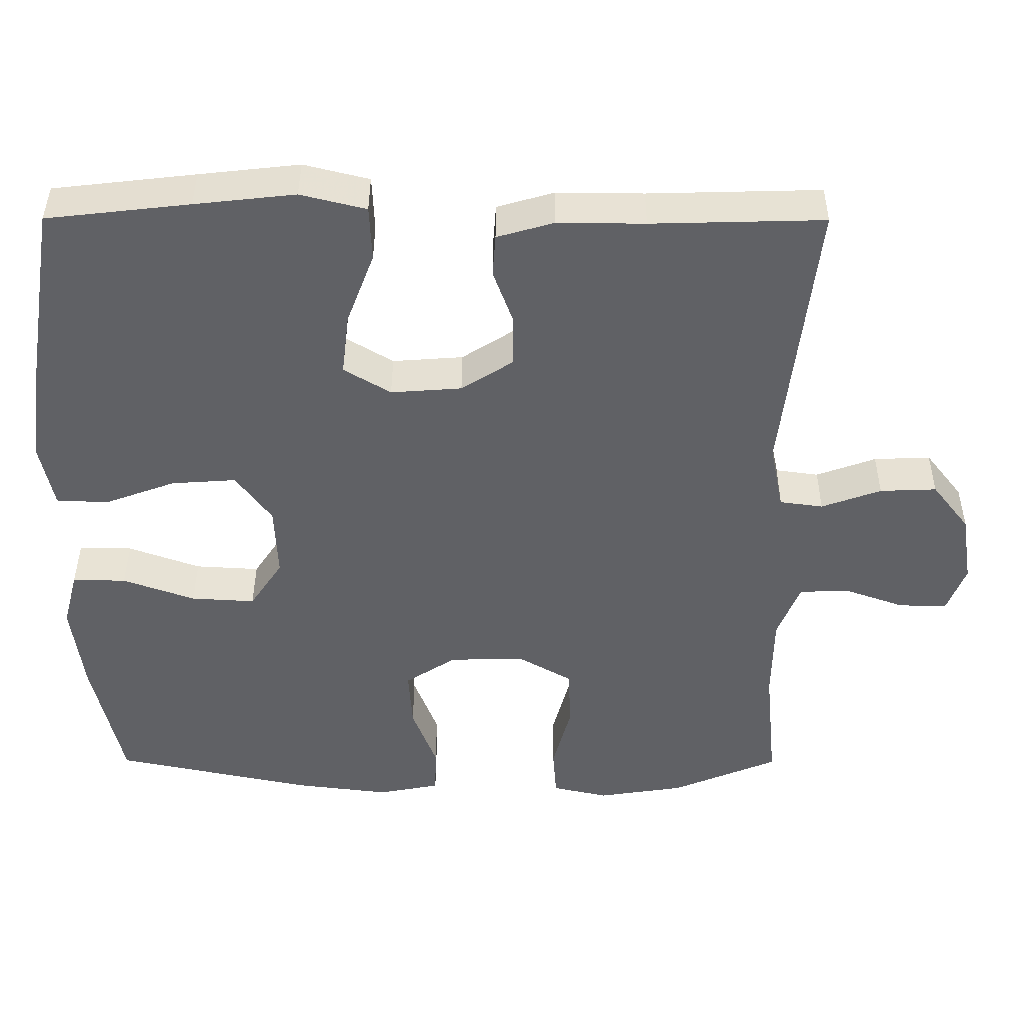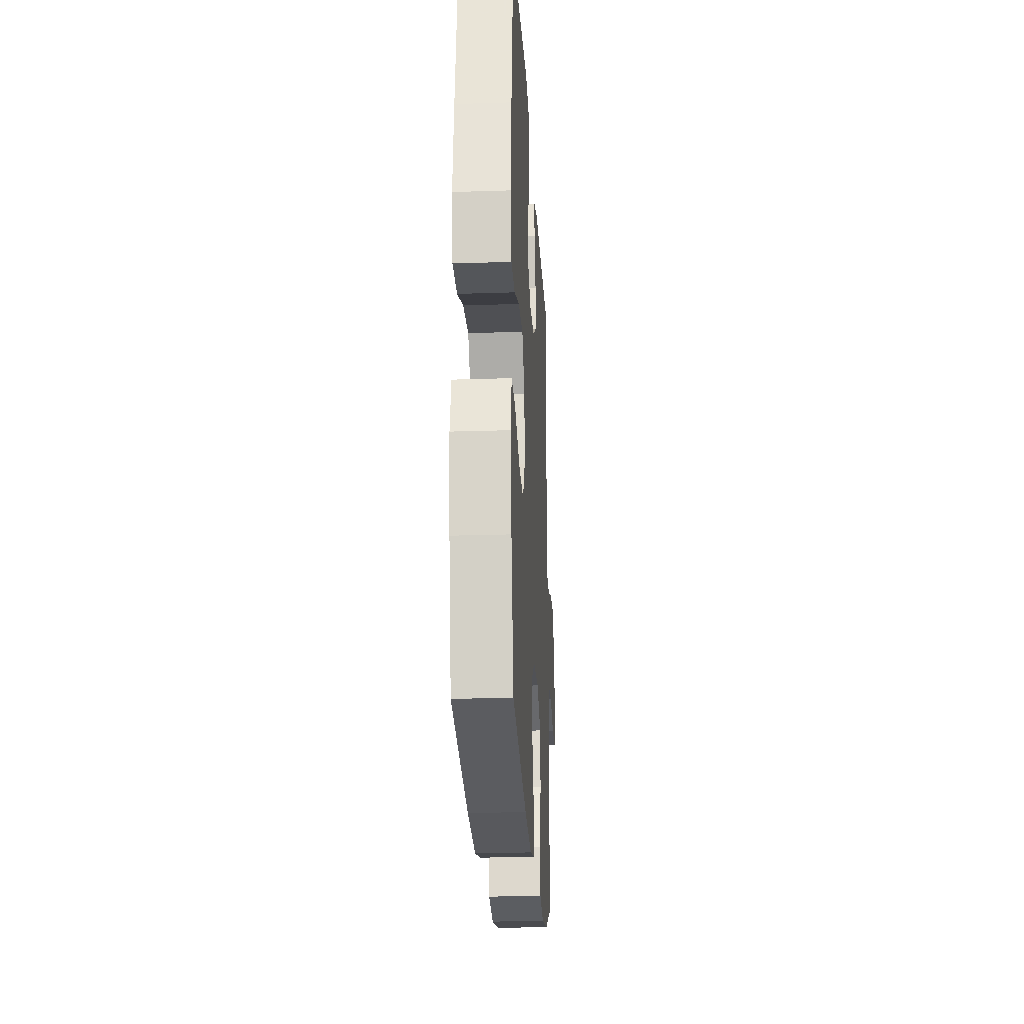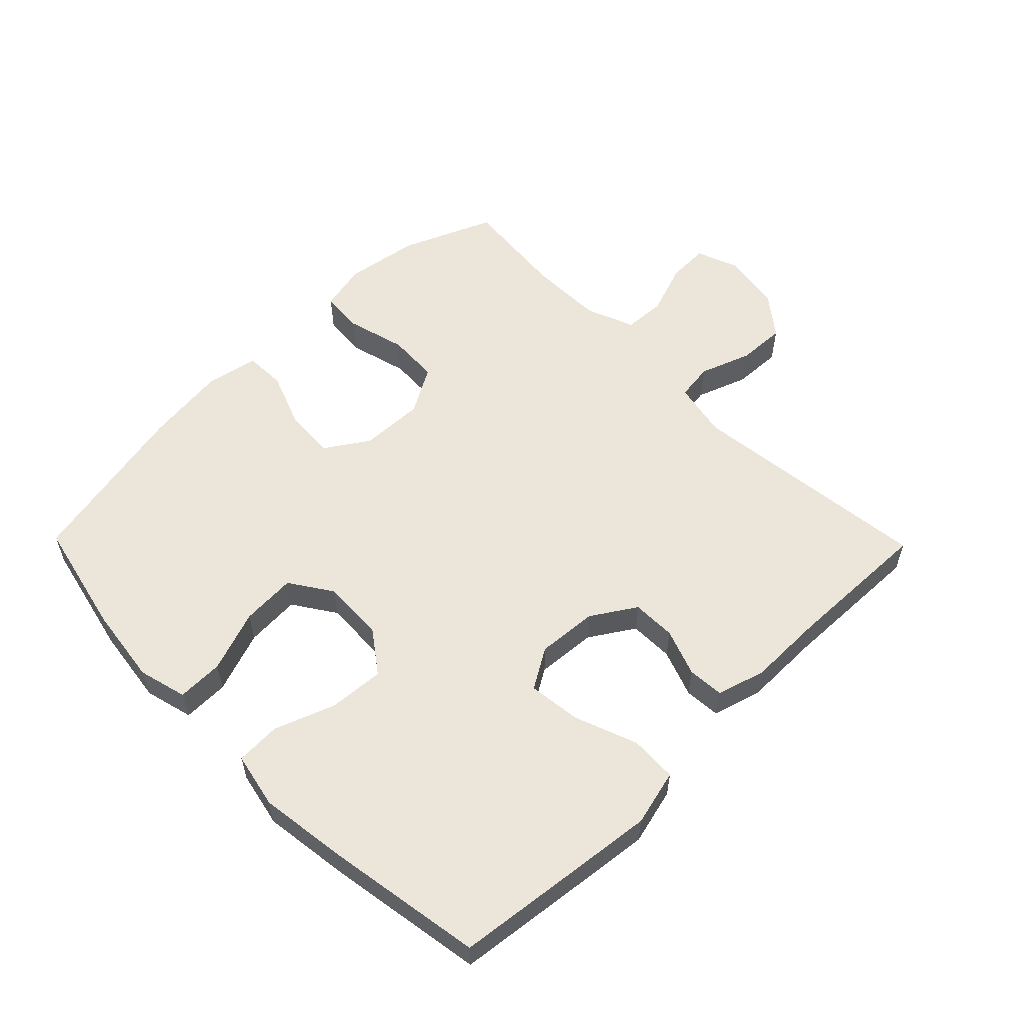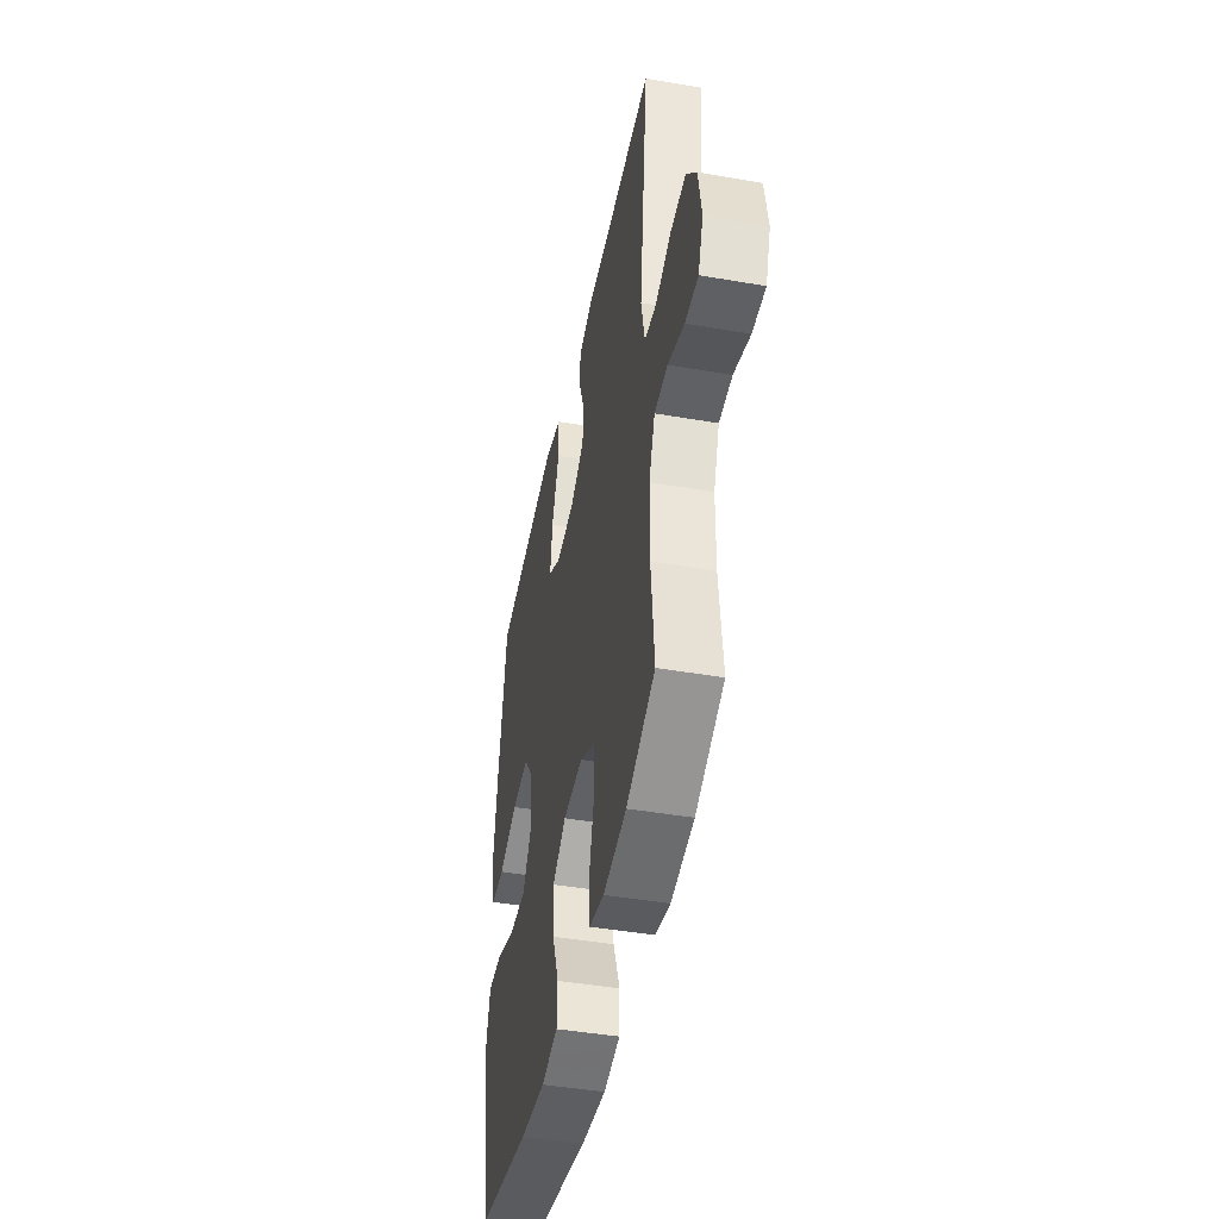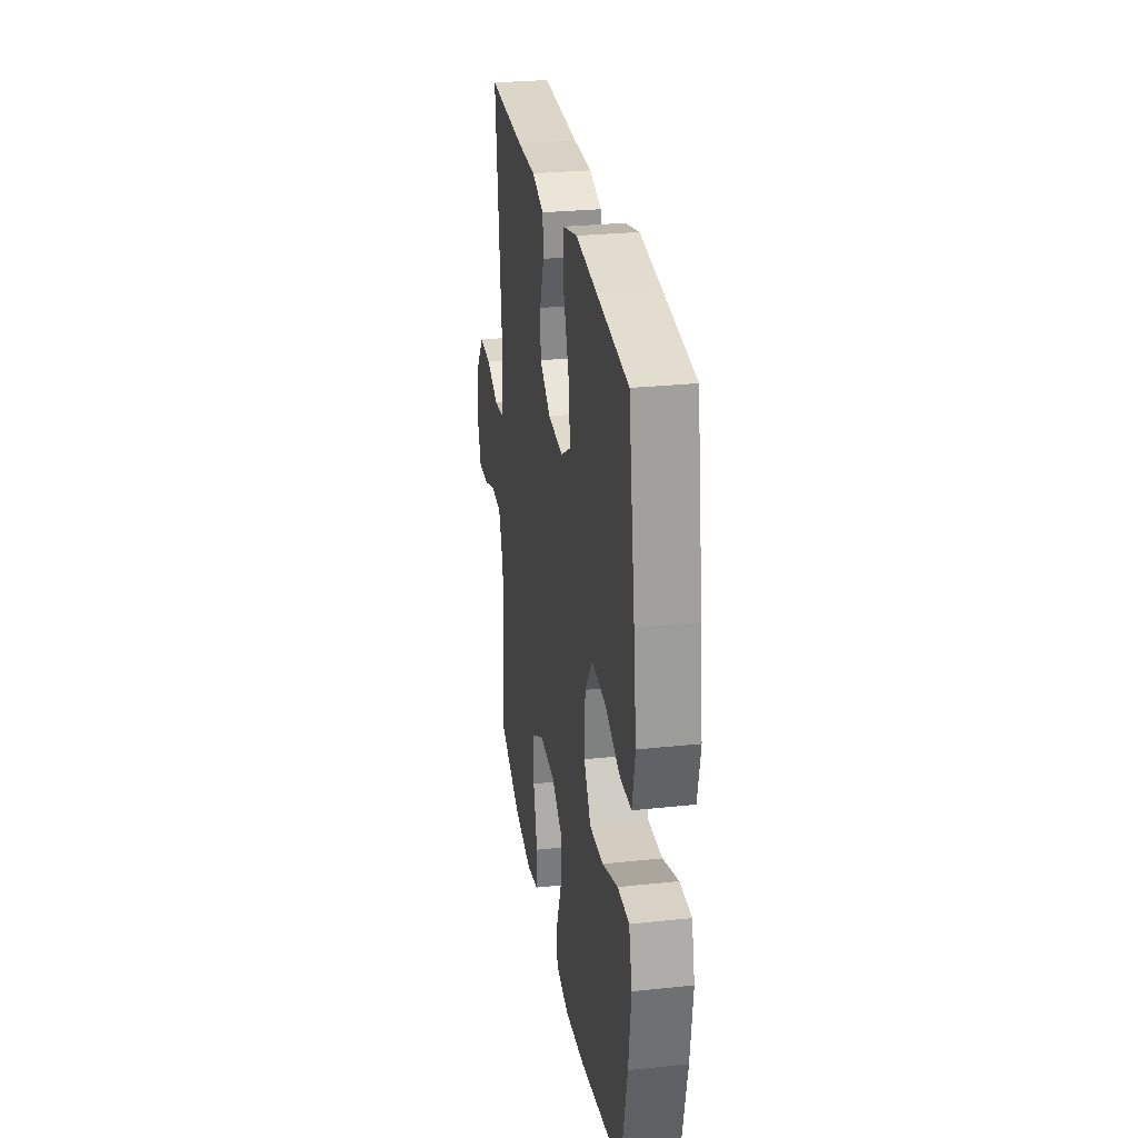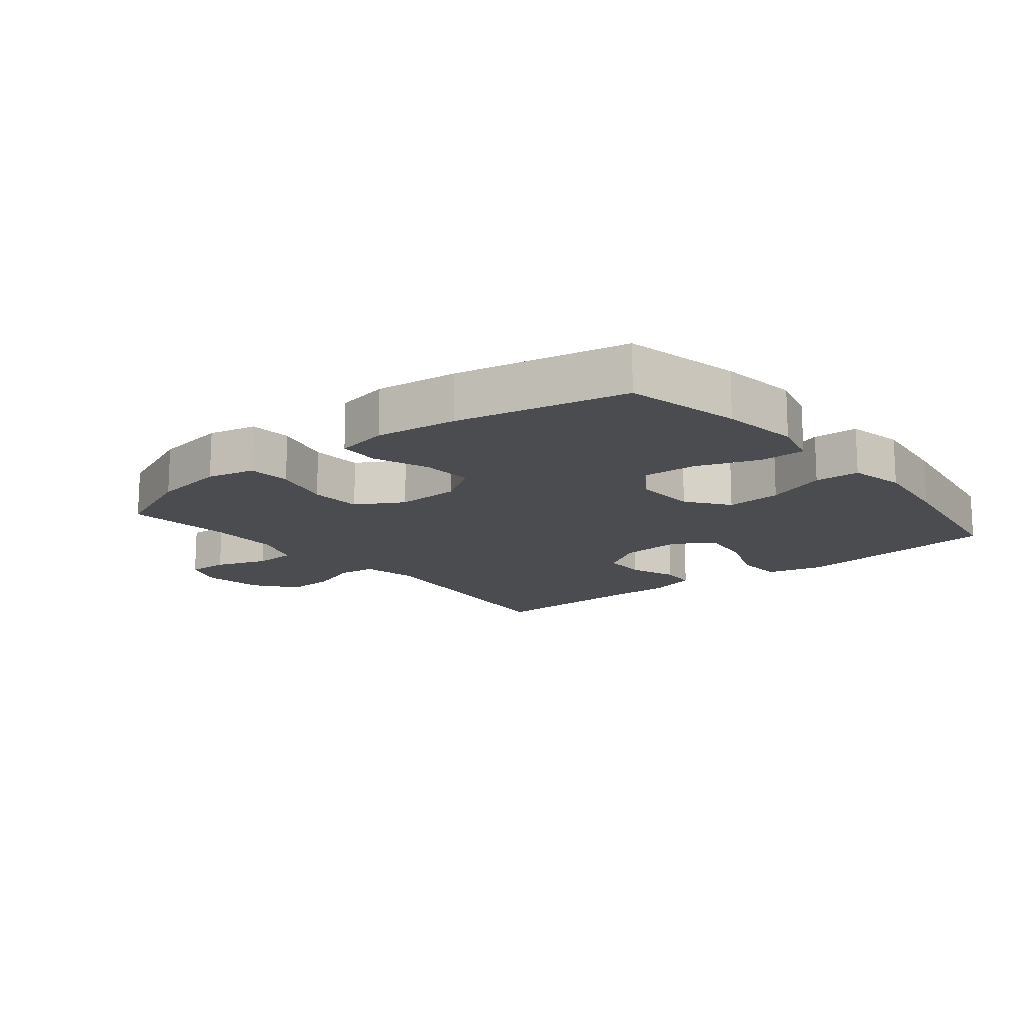
<metadata>
{"format":"obj","ext":"obj","renderer":"f3d","projection":"perspective","resolution":1024,"background":"white","views":[{"elev":40.7,"azim":0.2,"up":"+Z"},{"elev":-23.1,"azim":-86.8,"up":"+Z"},{"elev":56.7,"azim":-44.4,"up":"+Y"},{"elev":-44.8,"azim":78.7,"up":"+Z"},{"elev":28.1,"azim":-99.1,"up":"+Z"},{"elev":-14.9,"azim":-140.9,"up":"+Y"}]}
</metadata>
<code>
v 0.5 0.07 0.5
v 0.456 0.07 0.117
v 0.474 0.07 0.029
v 0.532 0.07 0.021
v 0.612 0.07 0.05
v 0.688 0.07 0.053
v 0.738 0.07 -0.011
v 0.753 0.07 -0.105
v 0.728 0.07 -0.17
v 0.663 0.07 -0.168
v 0.582 0.07 -0.139
v 0.516 0.07 -0.142
v 0.486 0.07 -0.218
v 0.484 0.07 -0.335
v 0.5 0.07 -0.5
v 0.357 0.07 -0.56
v 0.241 0.07 -0.578
v 0.166 0.07 -0.561
v 0.161 0.07 -0.494
v 0.186 0.07 -0.401
v 0.182 0.07 -0.32
v 0.109 0.07 -0.278
v 0.009 0.07 -0.281
v -0.059 0.07 -0.325
v -0.054 0.07 -0.405
v -0.021 0.07 -0.492
v -0.023 0.07 -0.556
v -0.106 0.07 -0.572
v -0.234 0.07 -0.556
v -0.5 0.07 -0.5
v -0.54 0.07 -0.32
v -0.556 0.07 -0.198
v -0.536 0.07 -0.122
v -0.464 0.07 -0.123
v -0.367 0.07 -0.158
v -0.281 0.07 -0.163
v -0.237 0.07 -0.097
v -0.241 0.07 0.001
v -0.289 0.07 0.067
v -0.376 0.07 0.061
v -0.471 0.07 0.026
v -0.541 0.07 0.029
v -0.559 0.07 0.116
v -0.541 0.07 0.251
v -0.5 0.07 0.5
v -0.308 0.07 0.522
v -0.173 0.07 0.537
v -0.085 0.07 0.515
v -0.082 0.07 0.441
v -0.119 0.07 0.343
v -0.129 0.07 0.26
v -0.066 0.07 0.222
v 0.029 0.07 0.229
v 0.098 0.07 0.273
v 0.099 0.07 0.342
v 0.072 0.07 0.416
v 0.076 0.07 0.473
v 0.152 0.07 0.495
v 0.269 0.07 0.494
v 0.5 0 0.5
v 0.456 0 0.117
v 0.474 0 0.029
v 0.532 0 0.021
v 0.612 0 0.05
v 0.688 0 0.053
v 0.738 0 -0.011
v 0.753 0 -0.105
v 0.728 0 -0.17
v 0.663 0 -0.168
v 0.582 0 -0.139
v 0.516 0 -0.142
v 0.486 0 -0.218
v 0.484 0 -0.335
v 0.5 0 -0.5
v 0.357 0 -0.56
v 0.241 0 -0.578
v 0.166 0 -0.561
v 0.161 0 -0.494
v 0.186 0 -0.401
v 0.182 0 -0.32
v 0.109 0 -0.278
v 0.009 0 -0.281
v -0.059 0 -0.325
v -0.054 0 -0.405
v -0.021 0 -0.492
v -0.023 0 -0.556
v -0.106 0 -0.572
v -0.234 0 -0.556
v -0.5 0 -0.5
v -0.54 0 -0.32
v -0.556 0 -0.198
v -0.536 0 -0.122
v -0.464 0 -0.123
v -0.367 0 -0.158
v -0.281 0 -0.163
v -0.237 0 -0.097
v -0.241 0 0.001
v -0.289 0 0.067
v -0.376 0 0.061
v -0.471 0 0.026
v -0.541 0 0.029
v -0.559 0 0.116
v -0.541 0 0.251
v -0.5 0 0.5
v -0.308 0 0.522
v -0.173 0 0.537
v -0.085 0 0.515
v -0.082 0 0.441
v -0.119 0 0.343
v -0.129 0 0.26
v -0.066 0 0.222
v 0.029 0 0.229
v 0.098 0 0.273
v 0.099 0 0.342
v 0.072 0 0.416
v 0.076 0 0.473
v 0.152 0 0.495
v 0.269 0 0.494
f 57 58 59
f 56 57 59
f 55 56 59
f 59 1 2
f 55 59 2
f 54 55 2
f 53 54 2 3
f 52 53 3
f 48 49 50
f 47 48 50
f 46 47 50
f 45 46 50
f 44 45 50
f 43 44 50
f 42 43 50
f 41 42 50
f 40 41 50
f 39 40 50 51
f 38 39 51 52
f 33 34 35
f 32 33 35
f 31 32 35
f 30 31 35
f 29 30 35
f 28 29 35
f 27 28 35
f 26 27 35
f 25 26 35
f 24 25 35 36
f 23 24 36 37
f 18 19 20
f 17 18 20
f 16 17 20
f 15 16 20
f 14 15 20
f 13 14 20 21
f 12 13 21 22
f 9 10 11
f 8 9 11
f 7 8 11
f 6 7 11
f 5 6 11
f 4 5 11
f 3 4 11 12
f 37 38 52
f 23 37 52
f 22 23 52
f 12 22 52
f 3 12 52
f 118 117 116
f 118 116 115
f 118 115 114
f 61 60 118
f 61 118 114
f 61 114 113
f 62 61 113 112
f 62 112 111
f 109 108 107
f 109 107 106
f 109 106 105
f 109 105 104
f 109 104 103
f 109 103 102
f 109 102 101
f 109 101 100
f 109 100 99
f 110 109 99 98
f 111 110 98 97
f 94 93 92
f 94 92 91
f 94 91 90
f 94 90 89
f 94 89 88
f 94 88 87
f 94 87 86
f 94 86 85
f 94 85 84
f 95 94 84 83
f 96 95 83 82
f 79 78 77
f 79 77 76
f 79 76 75
f 79 75 74
f 79 74 73
f 80 79 73 72
f 81 80 72 71
f 70 69 68
f 70 68 67
f 70 67 66
f 70 66 65
f 70 65 64
f 70 64 63
f 71 70 63 62
f 111 97 96
f 111 96 82
f 111 82 81
f 111 81 71
f 111 71 62
f 1 60 61 2
f 2 61 62 3
f 3 62 63 4
f 4 63 64 5
f 5 64 65 6
f 6 65 66 7
f 7 66 67 8
f 8 67 68 9
f 9 68 69 10
f 10 69 70 11
f 11 70 71 12
f 12 71 72 13
f 13 72 73 14
f 14 73 74 15
f 15 74 75 16
f 16 75 76 17
f 17 76 77 18
f 18 77 78 19
f 19 78 79 20
f 20 79 80 21
f 21 80 81 22
f 22 81 82 23
f 23 82 83 24
f 24 83 84 25
f 25 84 85 26
f 26 85 86 27
f 27 86 87 28
f 28 87 88 29
f 29 88 89 30
f 30 89 90 31
f 31 90 91 32
f 32 91 92 33
f 33 92 93 34
f 34 93 94 35
f 35 94 95 36
f 36 95 96 37
f 37 96 97 38
f 38 97 98 39
f 39 98 99 40
f 40 99 100 41
f 41 100 101 42
f 42 101 102 43
f 43 102 103 44
f 44 103 104 45
f 45 104 105 46
f 46 105 106 47
f 47 106 107 48
f 48 107 108 49
f 49 108 109 50
f 50 109 110 51
f 51 110 111 52
f 52 111 112 53
f 53 112 113 54
f 54 113 114 55
f 55 114 115 56
f 56 115 116 57
f 57 116 117 58
f 58 117 118 59
f 59 118 60 1

</code>
